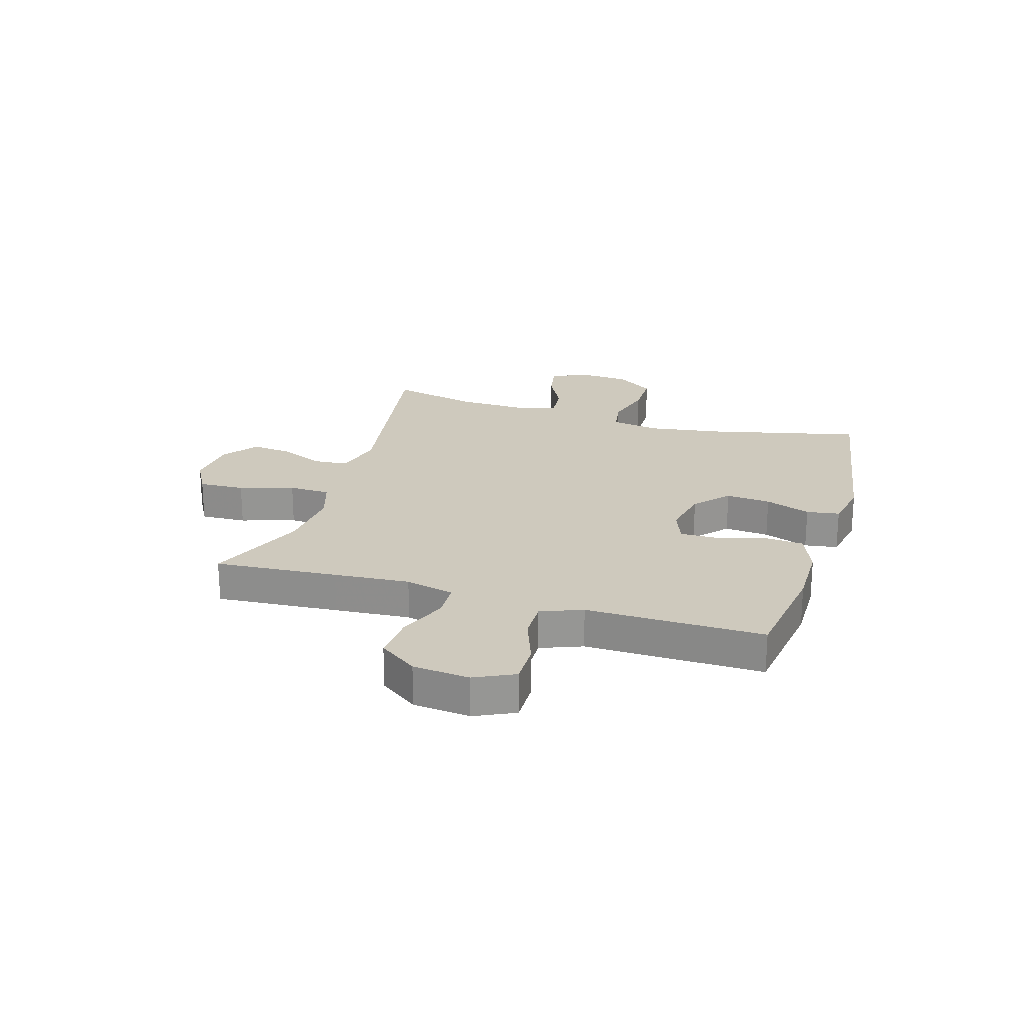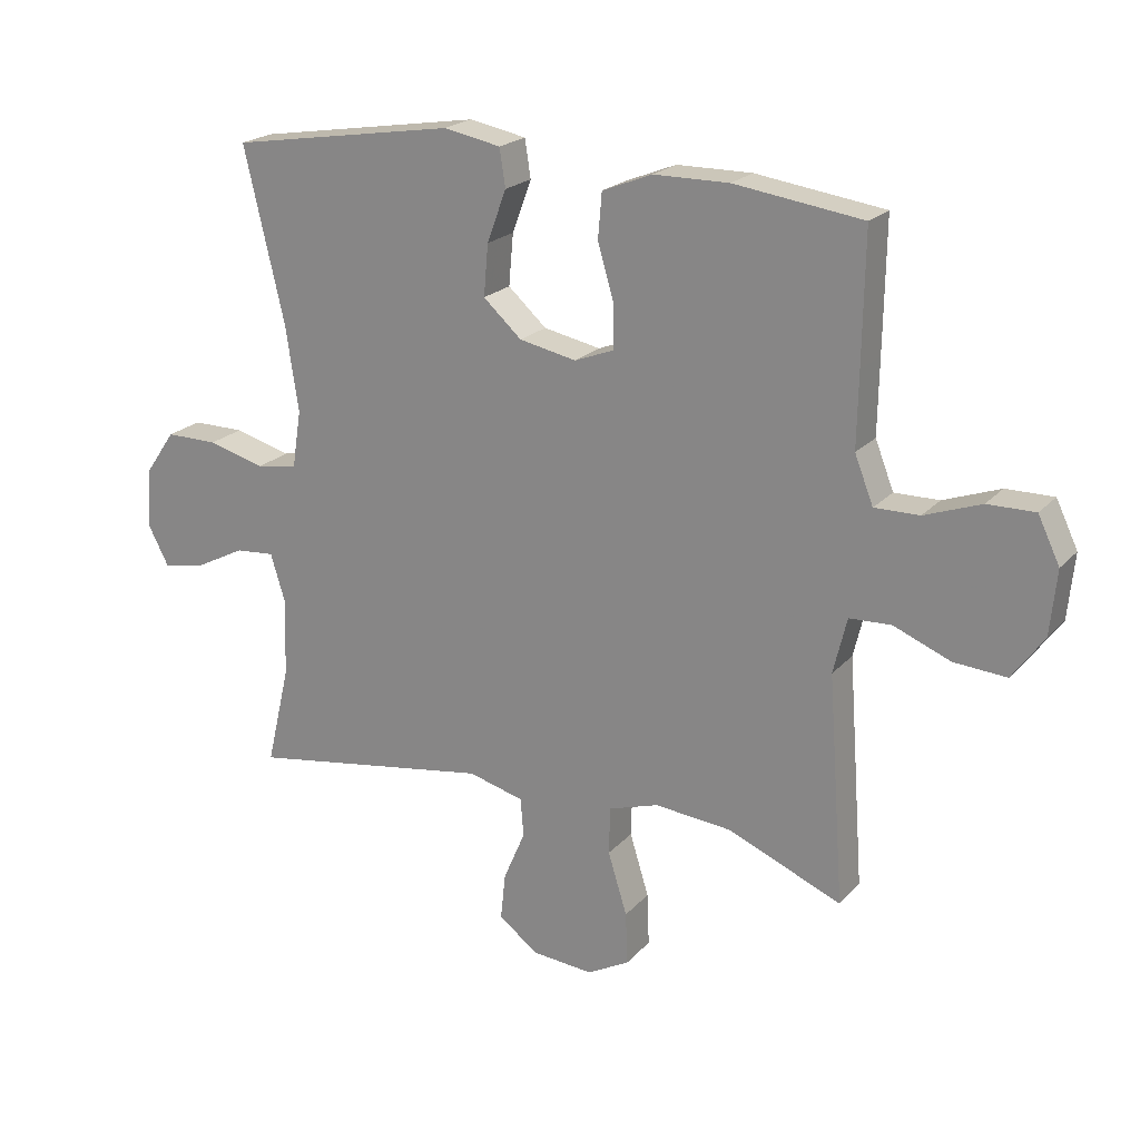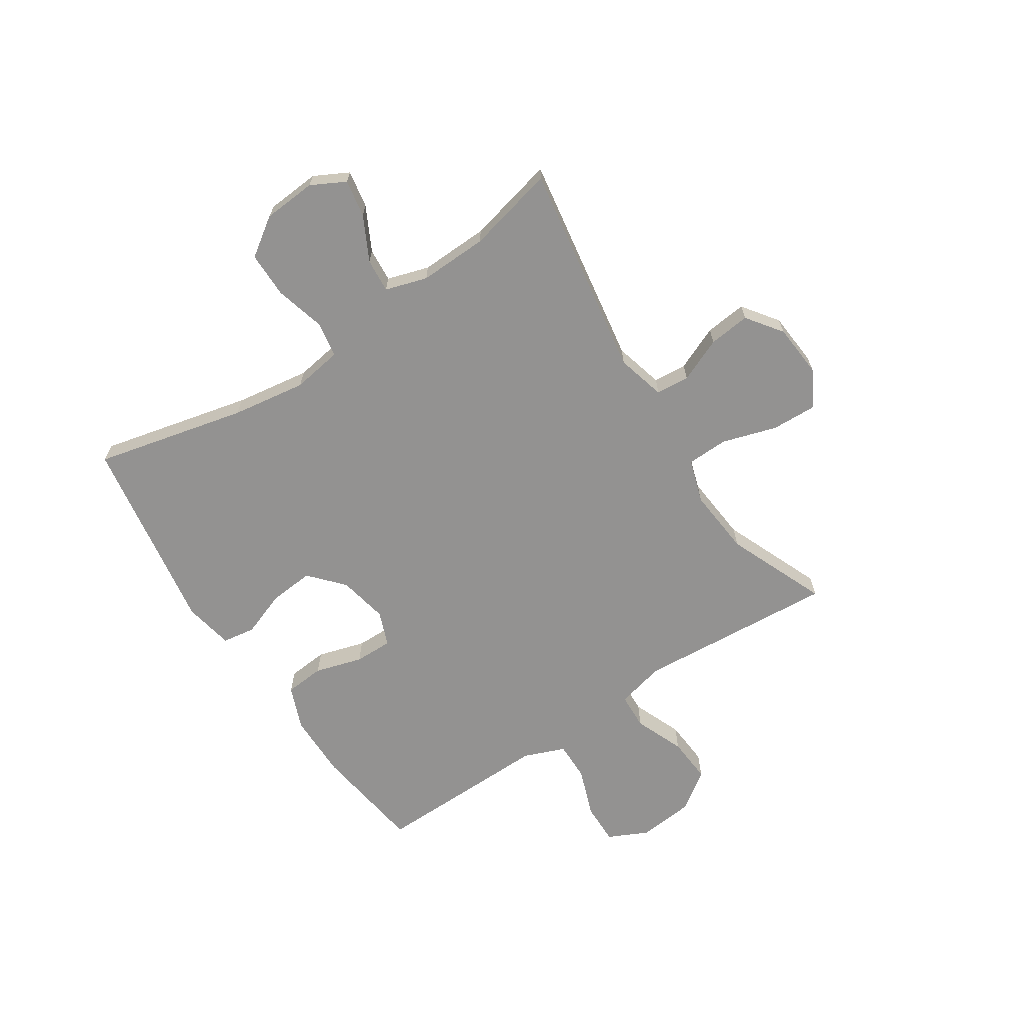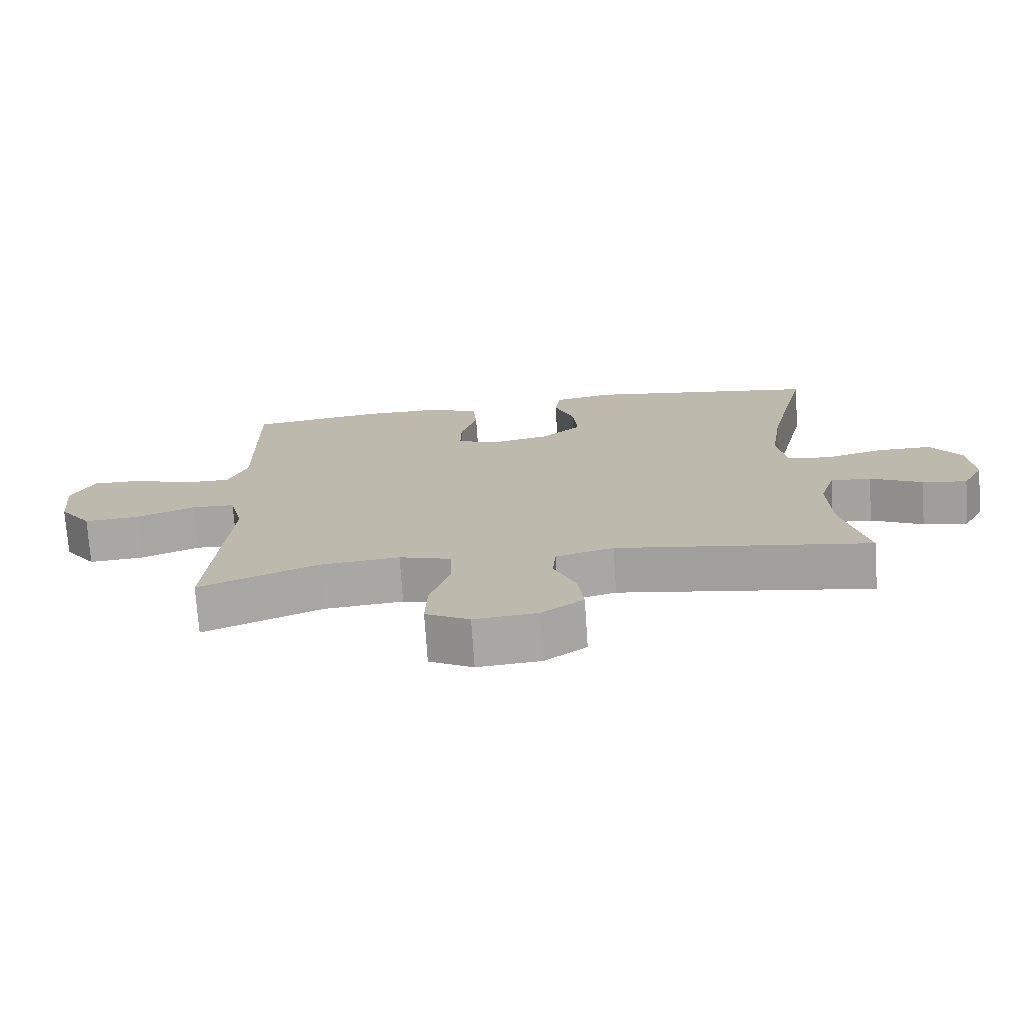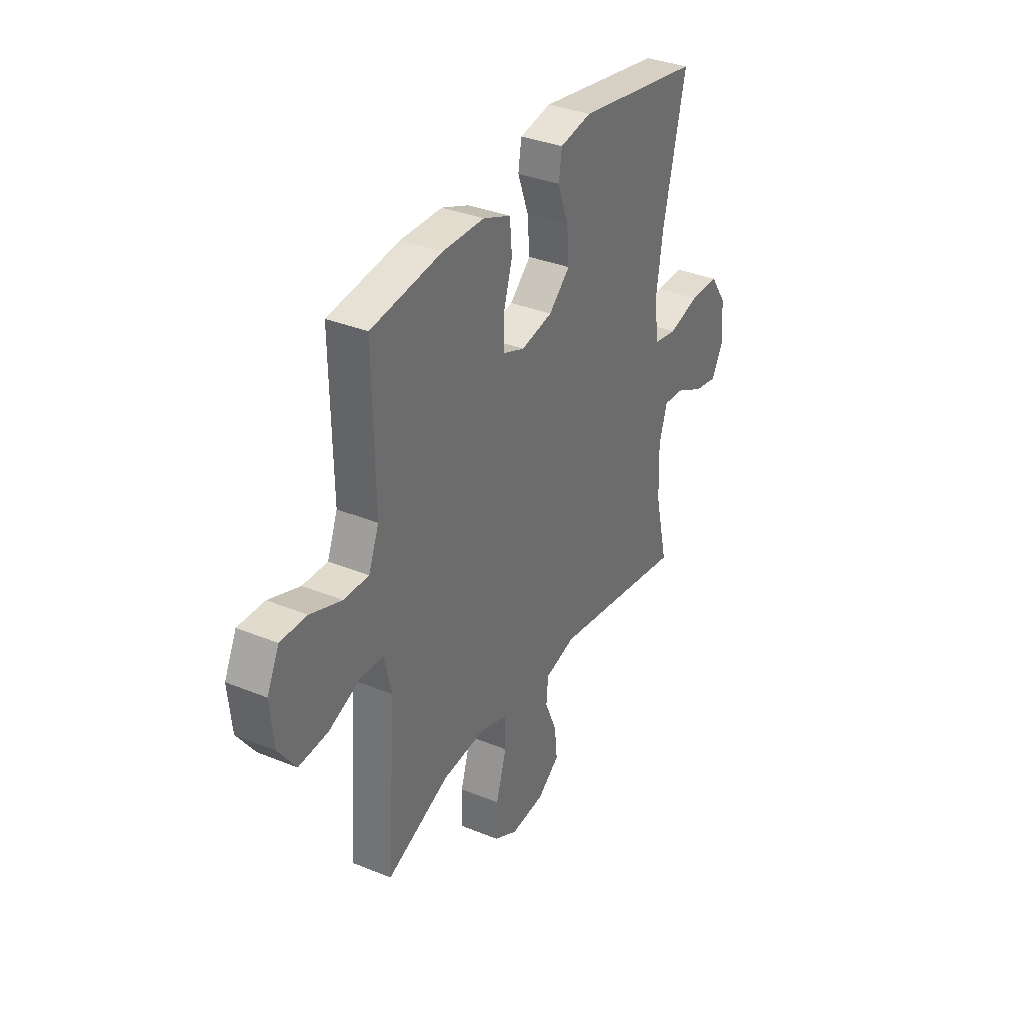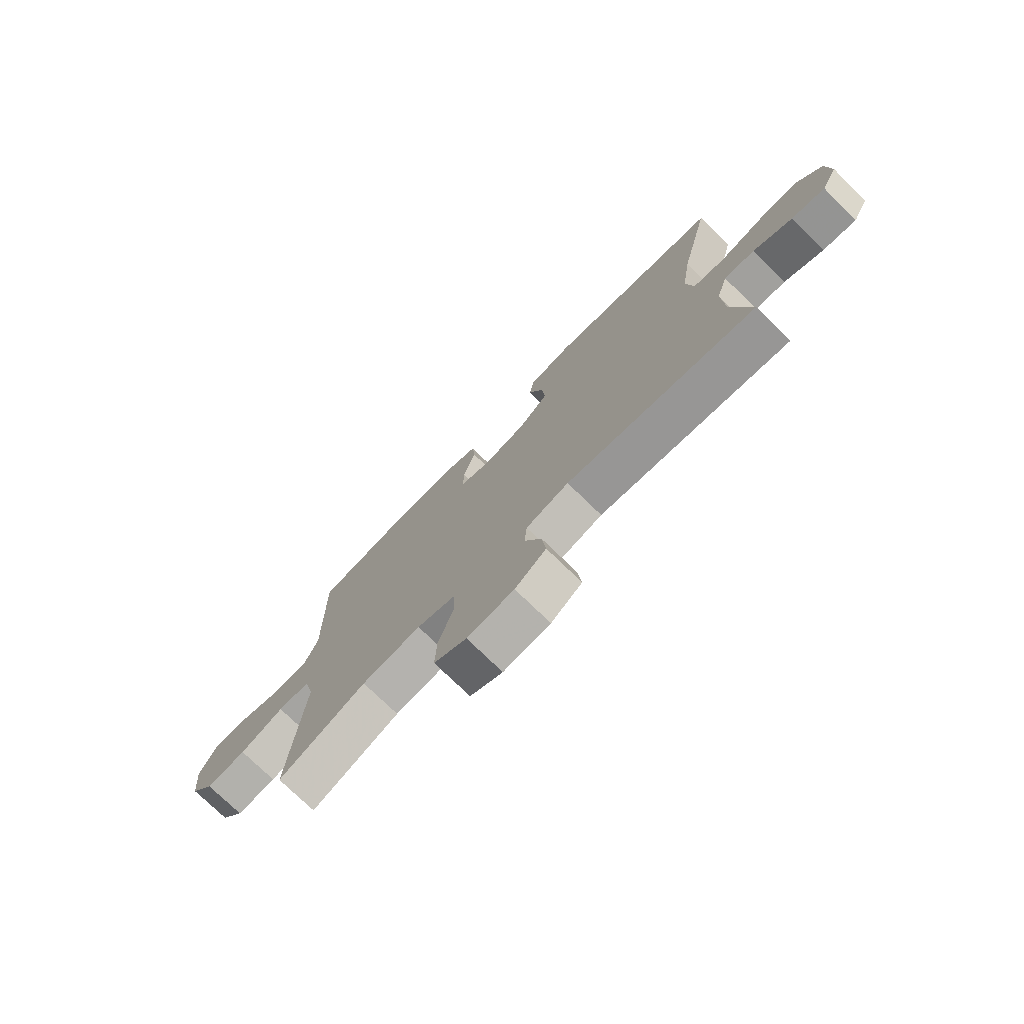
<metadata>
{"format":"obj","ext":"obj","renderer":"f3d","projection":"perspective","resolution":1024,"background":"white","views":[{"elev":22.7,"azim":-73.2,"up":"+Y"},{"elev":21.1,"azim":-150.5,"up":"+Z"},{"elev":-66.5,"azim":123.3,"up":"+Y"},{"elev":-74.0,"azim":3.9,"up":"+Z"},{"elev":34.4,"azim":-61.2,"up":"+Z"},{"elev":-75.6,"azim":45.8,"up":"+Z"}]}
</metadata>
<code>
v -0.5 0.07 -0.5
v -0.484 0.07 -0.28
v -0.474 0.07 -0.145
v -0.495 0.07 -0.058
v -0.56 0.07 -0.055
v -0.649 0.07 -0.091
v -0.731 0.07 -0.097
v -0.78 0.07 -0.029
v -0.79 0.07 0.072
v -0.756 0.07 0.143
v -0.682 0.07 0.142
v -0.594 0.07 0.11
v -0.524 0.07 0.109
v -0.495 0.07 0.183
v -0.497 0.07 0.299
v -0.5 0.07 0.5
v -0.3 0.07 0.528
v -0.183 0.07 0.527
v -0.105 0.07 0.496
v -0.099 0.07 0.425
v -0.124 0.07 0.34
v -0.125 0.07 0.272
v -0.063 0.07 0.248
v 0.026 0.07 0.266
v 0.086 0.07 0.32
v 0.079 0.07 0.4
v 0.049 0.07 0.481
v 0.058 0.07 0.54
v 0.147 0.07 0.557
v 0.5 0.07 0.5
v 0.437 0.07 0.23
v 0.417 0.07 0.097
v 0.431 0.07 0.008
v 0.495 0.07 -0.003
v 0.584 0.07 0.021
v 0.666 0.07 0.021
v 0.713 0.07 -0.047
v 0.72 0.07 -0.142
v 0.688 0.07 -0.203
v 0.621 0.07 -0.191
v 0.543 0.07 -0.151
v 0.482 0.07 -0.146
v 0.459 0.07 -0.221
v 0.463 0.07 -0.343
v 0.5 0.07 -0.5
v 0.119 0.07 -0.439
v 0.032 0.07 -0.462
v 0.027 0.07 -0.522
v 0.061 0.07 -0.601
v 0.069 0.07 -0.675
v 0.006 0.07 -0.721
v -0.089 0.07 -0.729
v -0.155 0.07 -0.693
v -0.152 0.07 -0.611
v -0.122 0.07 -0.514
v -0.124 0.07 -0.44
v -0.202 0.07 -0.415
v -0.322 0.07 -0.426
v -0.5 0 -0.5
v -0.484 0 -0.28
v -0.474 0 -0.145
v -0.495 0 -0.058
v -0.56 0 -0.055
v -0.649 0 -0.091
v -0.731 0 -0.097
v -0.78 0 -0.029
v -0.79 0 0.072
v -0.756 0 0.143
v -0.682 0 0.142
v -0.594 0 0.11
v -0.524 0 0.109
v -0.495 0 0.183
v -0.497 0 0.299
v -0.5 0 0.5
v -0.3 0 0.528
v -0.183 0 0.527
v -0.105 0 0.496
v -0.099 0 0.425
v -0.124 0 0.34
v -0.125 0 0.272
v -0.063 0 0.248
v 0.026 0 0.266
v 0.086 0 0.32
v 0.079 0 0.4
v 0.049 0 0.481
v 0.058 0 0.54
v 0.147 0 0.557
v 0.5 0 0.5
v 0.437 0 0.23
v 0.417 0 0.097
v 0.431 0 0.008
v 0.495 0 -0.003
v 0.584 0 0.021
v 0.666 0 0.021
v 0.713 0 -0.047
v 0.72 0 -0.142
v 0.688 0 -0.203
v 0.621 0 -0.191
v 0.543 0 -0.151
v 0.482 0 -0.146
v 0.459 0 -0.221
v 0.463 0 -0.343
v 0.5 0 -0.5
v 0.119 0 -0.439
v 0.032 0 -0.462
v 0.027 0 -0.522
v 0.061 0 -0.601
v 0.069 0 -0.675
v 0.006 0 -0.721
v -0.089 0 -0.729
v -0.155 0 -0.693
v -0.152 0 -0.611
v -0.122 0 -0.514
v -0.124 0 -0.44
v -0.202 0 -0.415
v -0.322 0 -0.426
f 53 54 55
f 52 53 55
f 51 52 55
f 50 51 55
f 49 50 55
f 48 49 55
f 47 48 55 56
f 46 47 56 57
f 44 45 46
f 43 44 46 57
f 39 40 41
f 38 39 41
f 37 38 41
f 36 37 41
f 35 36 41
f 34 35 41
f 33 34 41 42
f 29 30 31
f 28 29 31
f 27 28 31
f 26 27 31
f 25 26 31 32
f 24 25 32 33
f 19 20 21
f 18 19 21
f 17 18 21
f 16 17 21
f 15 16 21
f 14 15 21
f 13 14 21 22
f 10 11 12
f 9 10 12
f 8 9 12
f 7 8 12
f 6 7 12
f 5 6 12
f 4 5 12 13
f 13 22 23
f 4 13 23
f 3 4 23
f 23 24 33
f 3 23 33
f 2 3 33
f 1 2 33
f 58 1 33
f 43 57 58
f 42 43 58
f 33 42 58
f 113 112 111
f 113 111 110
f 113 110 109
f 113 109 108
f 113 108 107
f 113 107 106
f 114 113 106 105
f 115 114 105 104
f 104 103 102
f 115 104 102 101
f 99 98 97
f 99 97 96
f 99 96 95
f 99 95 94
f 99 94 93
f 99 93 92
f 100 99 92 91
f 89 88 87
f 89 87 86
f 89 86 85
f 89 85 84
f 90 89 84 83
f 91 90 83 82
f 79 78 77
f 79 77 76
f 79 76 75
f 79 75 74
f 79 74 73
f 79 73 72
f 80 79 72 71
f 70 69 68
f 70 68 67
f 70 67 66
f 70 66 65
f 70 65 64
f 70 64 63
f 71 70 63 62
f 81 80 71
f 81 71 62
f 81 62 61
f 91 82 81
f 91 81 61
f 91 61 60
f 91 60 59
f 91 59 116
f 116 115 101
f 116 101 100
f 116 100 91
f 1 59 60 2
f 2 60 61 3
f 3 61 62 4
f 4 62 63 5
f 5 63 64 6
f 6 64 65 7
f 7 65 66 8
f 8 66 67 9
f 9 67 68 10
f 10 68 69 11
f 11 69 70 12
f 12 70 71 13
f 13 71 72 14
f 14 72 73 15
f 15 73 74 16
f 16 74 75 17
f 17 75 76 18
f 18 76 77 19
f 19 77 78 20
f 20 78 79 21
f 21 79 80 22
f 22 80 81 23
f 23 81 82 24
f 24 82 83 25
f 25 83 84 26
f 26 84 85 27
f 27 85 86 28
f 28 86 87 29
f 29 87 88 30
f 30 88 89 31
f 31 89 90 32
f 32 90 91 33
f 33 91 92 34
f 34 92 93 35
f 35 93 94 36
f 36 94 95 37
f 37 95 96 38
f 38 96 97 39
f 39 97 98 40
f 40 98 99 41
f 41 99 100 42
f 42 100 101 43
f 43 101 102 44
f 44 102 103 45
f 45 103 104 46
f 46 104 105 47
f 47 105 106 48
f 48 106 107 49
f 49 107 108 50
f 50 108 109 51
f 51 109 110 52
f 52 110 111 53
f 53 111 112 54
f 54 112 113 55
f 55 113 114 56
f 56 114 115 57
f 57 115 116 58
f 58 116 59 1

</code>
